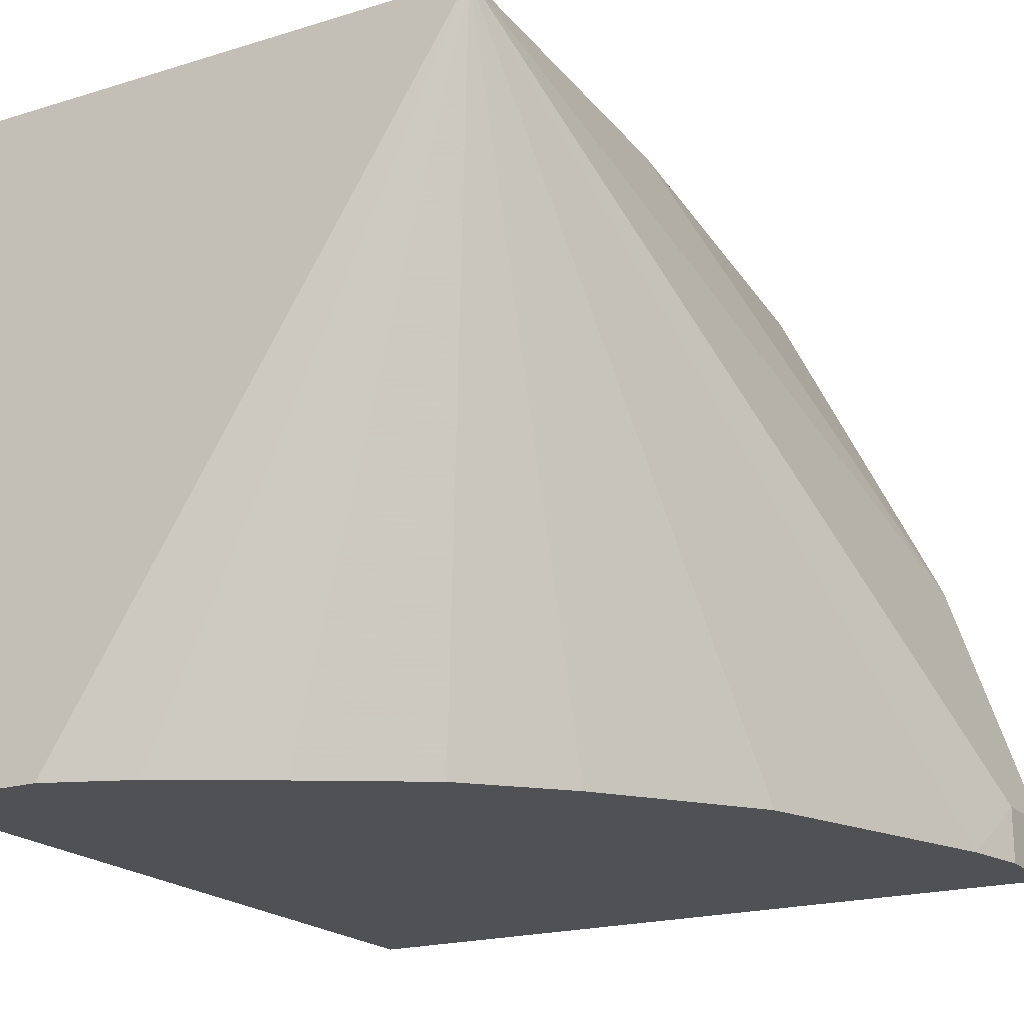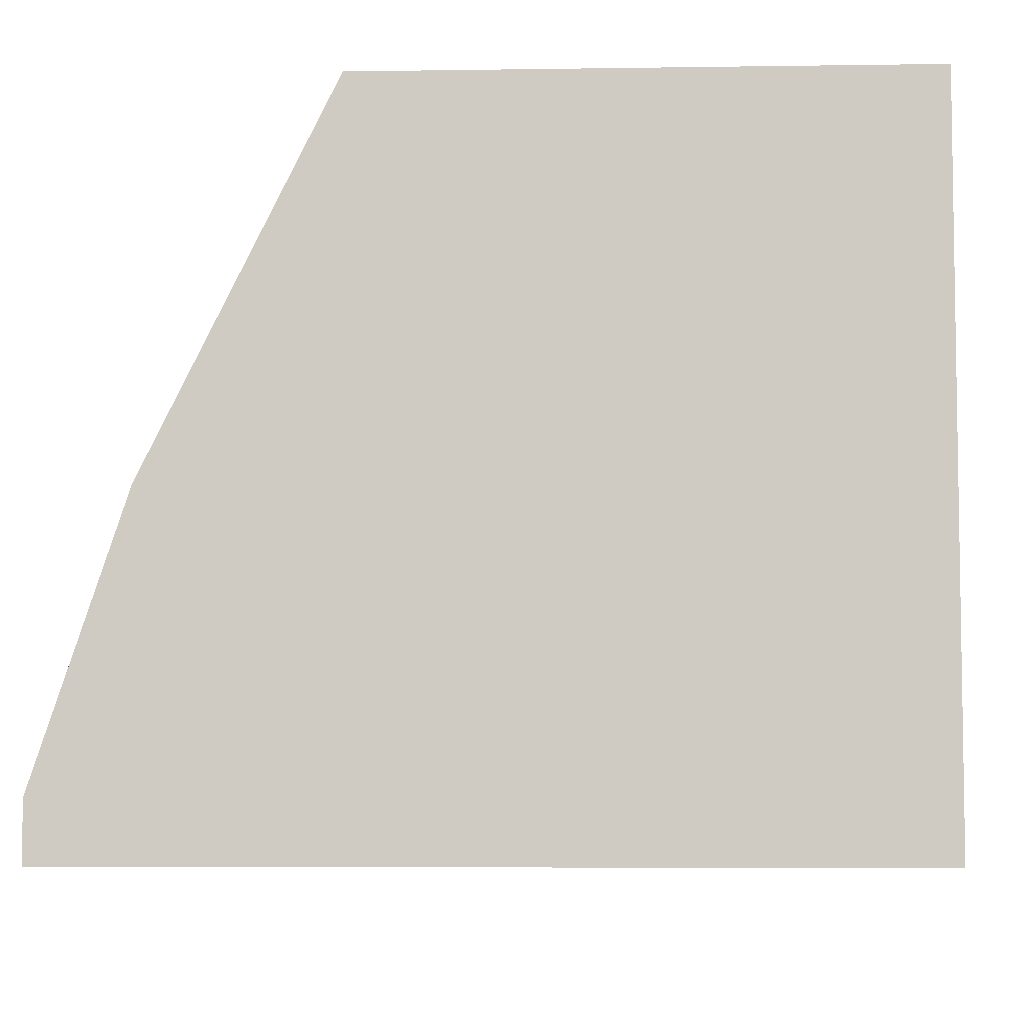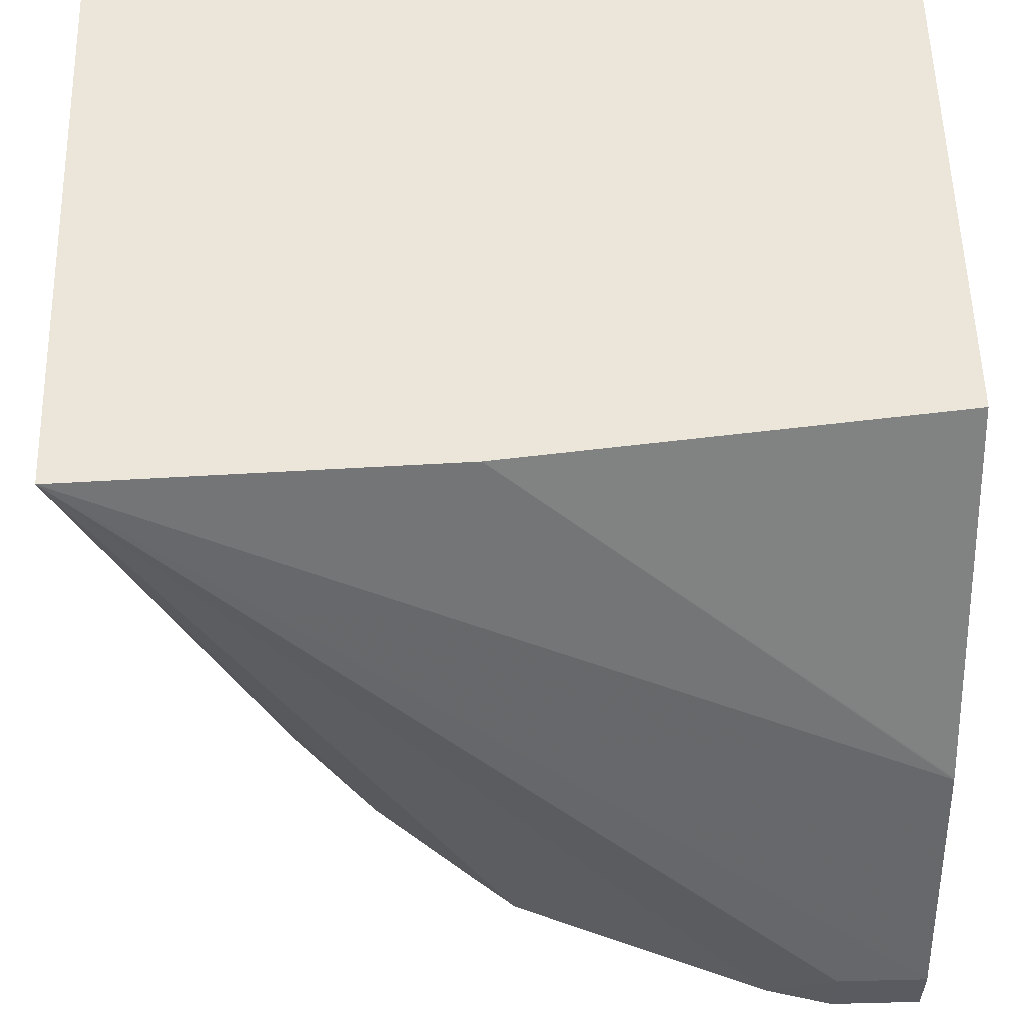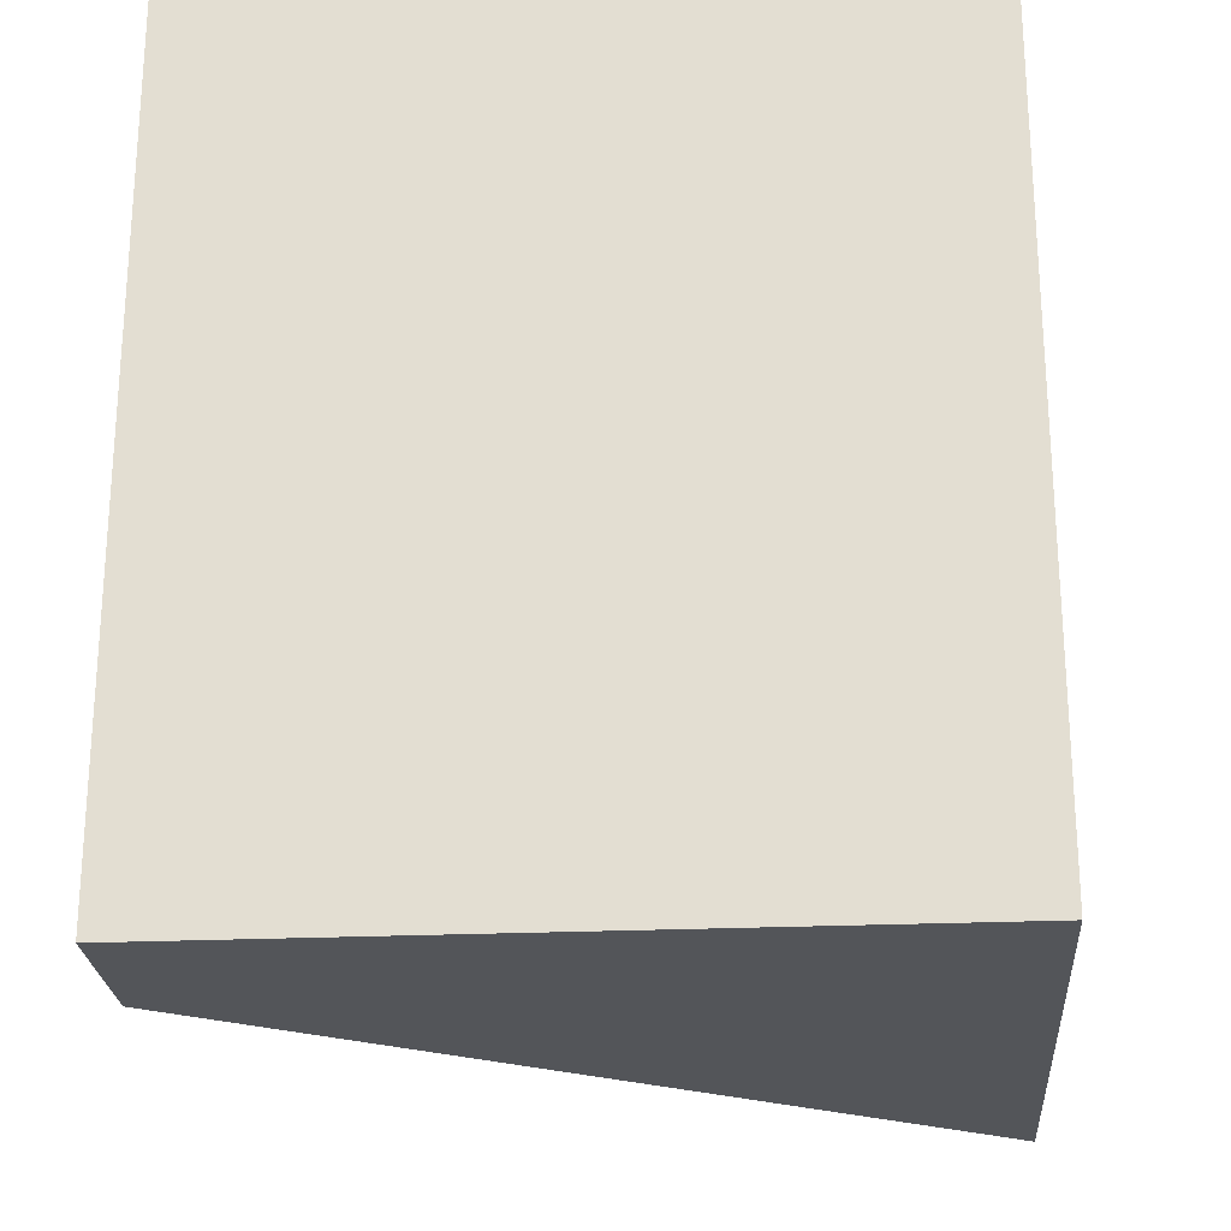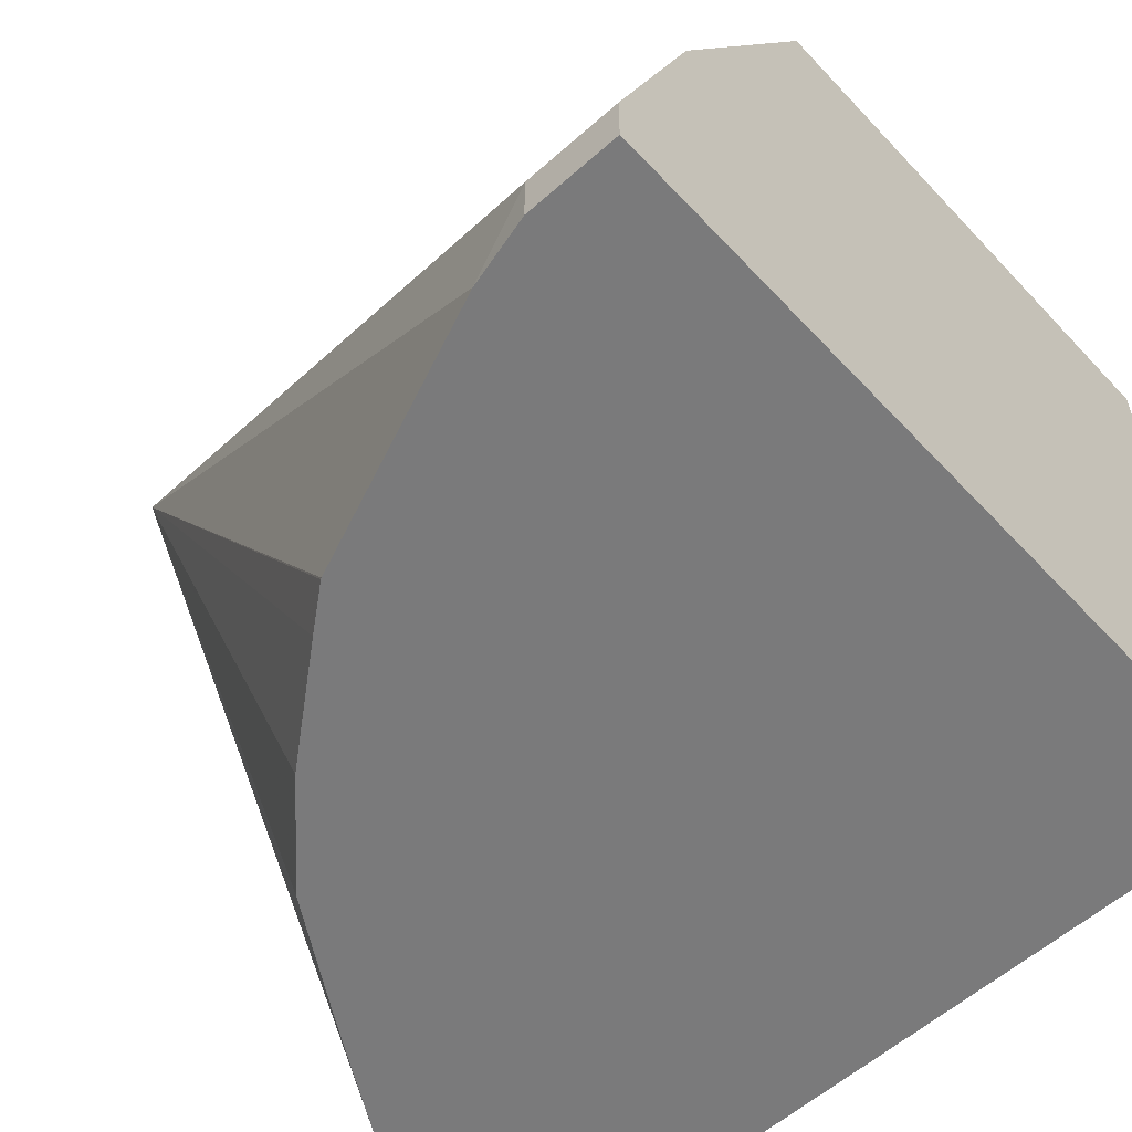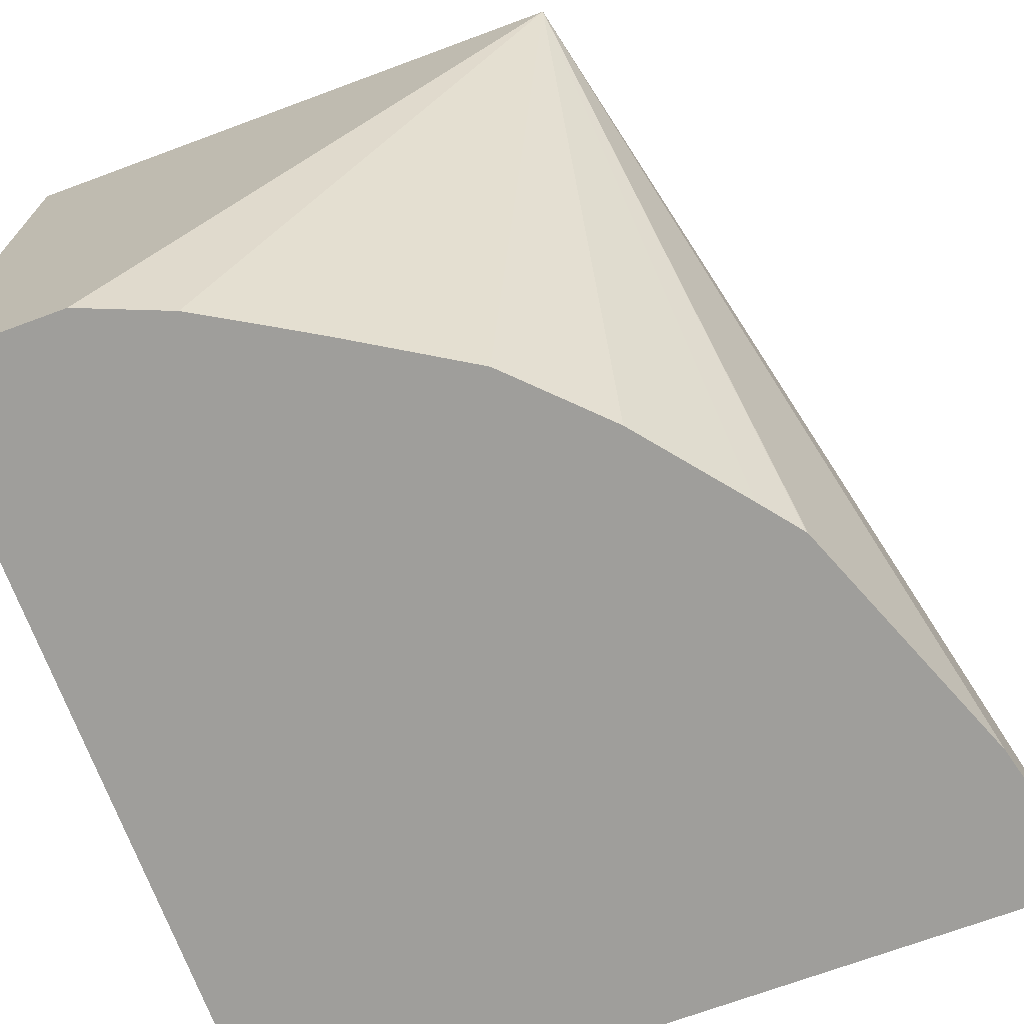
<metadata>
{"format":"obj","ext":"obj","renderer":"f3d","projection":"perspective","resolution":1024,"background":"white","views":[{"elev":-20.2,"azim":-150.7,"up":"+Y"},{"elev":-5.9,"azim":2.6,"up":"+Y"},{"elev":56.3,"azim":-91.5,"up":"+Y"},{"elev":-24.4,"azim":94.1,"up":"+Z"},{"elev":-58.1,"azim":-47.5,"up":"+Y"},{"elev":-70.8,"azim":-159.7,"up":"+Y"}]}
</metadata>
<code>
v 0.05382 -0.2408 -0.0179
v -0.05555 -0.2408 -0.0179
v 0.05382 -0.3835 -0.0179
v 0.05382 -0.2408 -0.1908
v -0.0557 -0.2408 -0.01858
v -0.09263 -0.3152 -0.0179
v -0.1114 -0.3835 -0.0179
v 0.05382 -0.3835 -0.1908
v -0.06822 -0.2408 -0.1908
v -0.06532 -0.2408 -0.1108
v -0.09284 -0.3157 -0.0179
v -0.1114 -0.3714 -0.0179
v -0.1114 -0.3835 -0.03715
v 0.02305 -0.3835 -0.1908
v -0.1079 -0.3835 -0.05105
v -0.1114 -0.3714 -0.03715
v 0.004808 -0.3835 -0.1835
v -0.008585 -0.3835 -0.1757
v -0.01858 -0.3835 -0.1698
v -0.04333 -0.3835 -0.1547
v -0.0619 -0.3835 -0.1362
v -0.07959 -0.3835 -0.1141
v -0.08648 -0.3835 -0.1054
v -0.08667 -0.3835 -0.105
f 4 8 14
f 9 16 12
f 4 14 9
f 5 10 6
f 6 10 11
f 7 12 16
f 7 16 13
f 9 15 16
f 9 12 11
f 9 20 21
f 9 14 17
f 9 17 18
f 9 18 19
f 9 19 20
f 9 22 23
f 9 23 24
f 9 24 15
f 13 16 15
f 3 14 8
f 9 11 10
f 3 17 14
f 9 21 22
f 3 19 18
f 1 2 6
f 1 6 11
f 1 11 12
f 1 12 7
f 3 18 17
f 1 7 3
f 1 8 4
f 1 4 9
f 1 9 10
f 1 10 5
f 1 3 8
f 2 5 6
f 1 5 2
f 3 21 20
f 3 22 21
f 3 23 22
f 3 20 19
f 3 15 24
f 3 13 15
f 3 7 13
f 3 24 23

</code>
